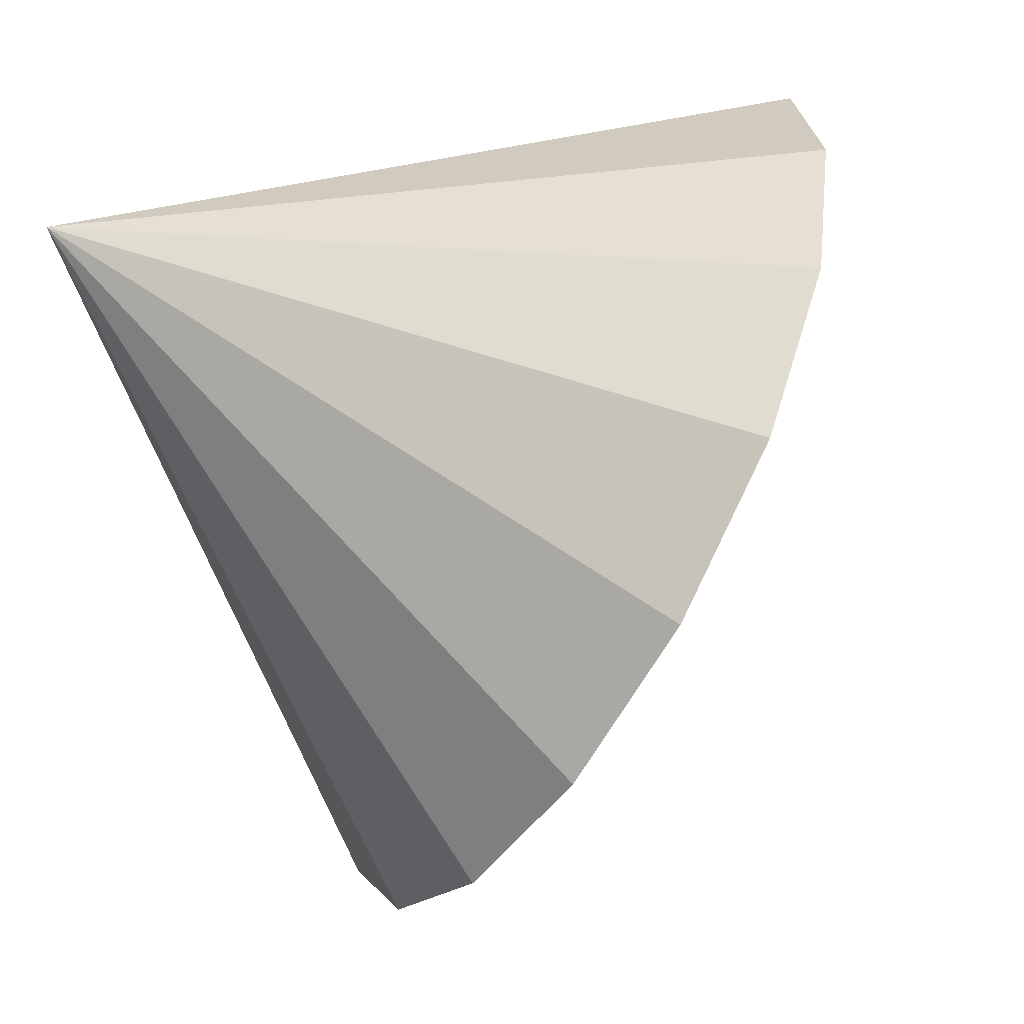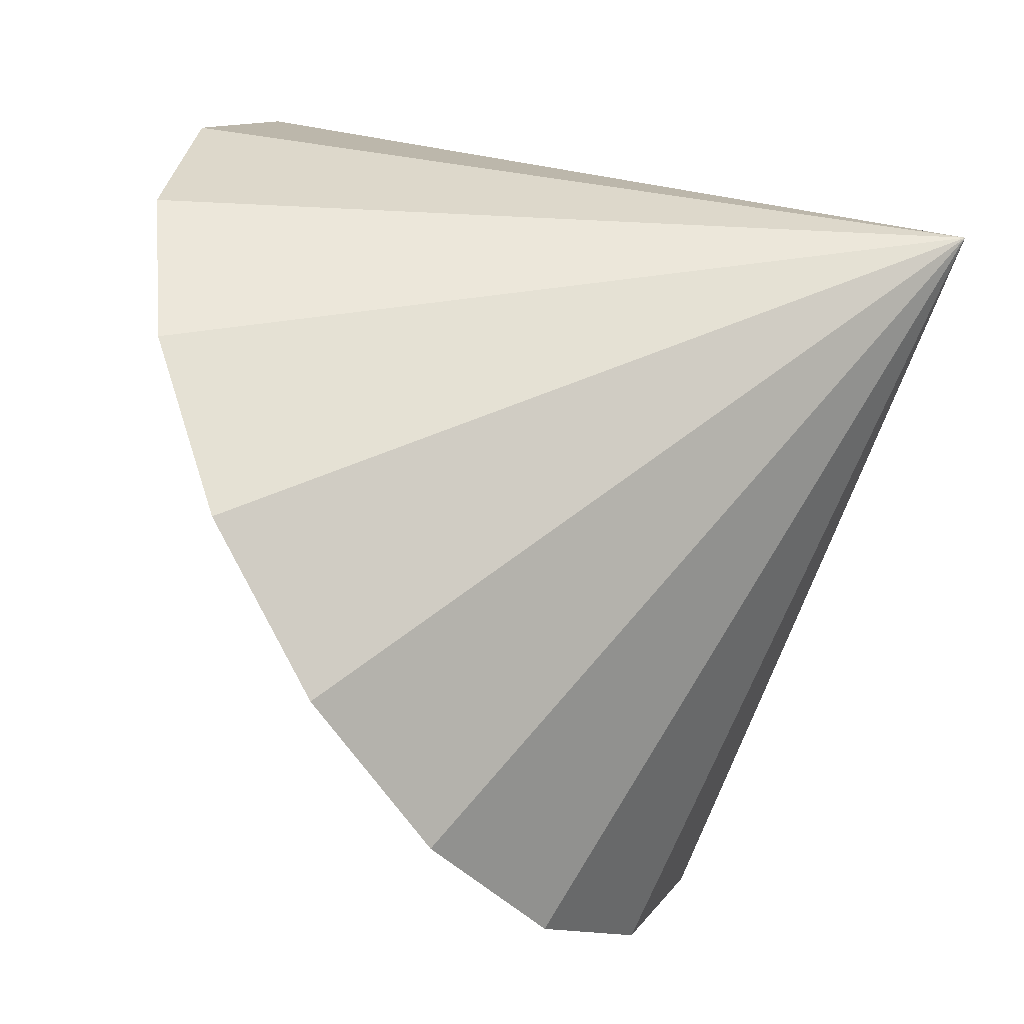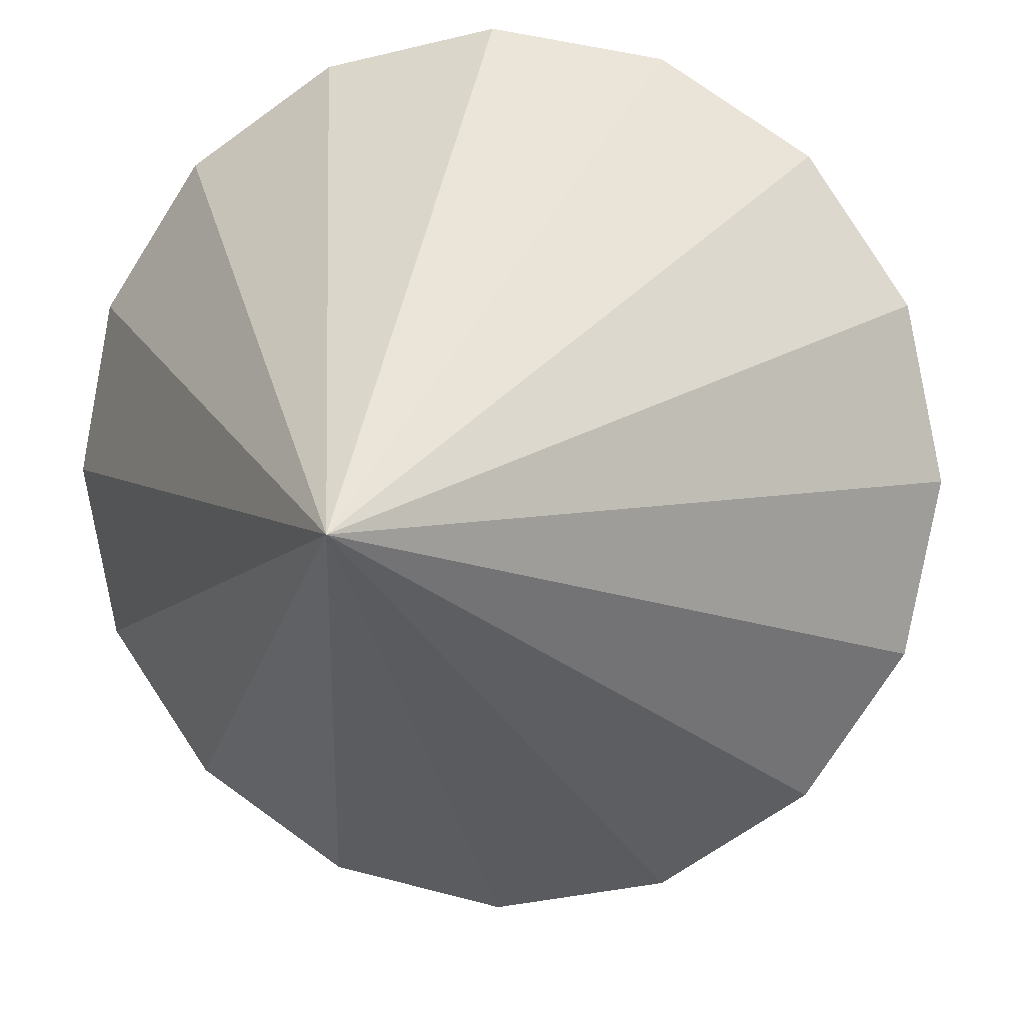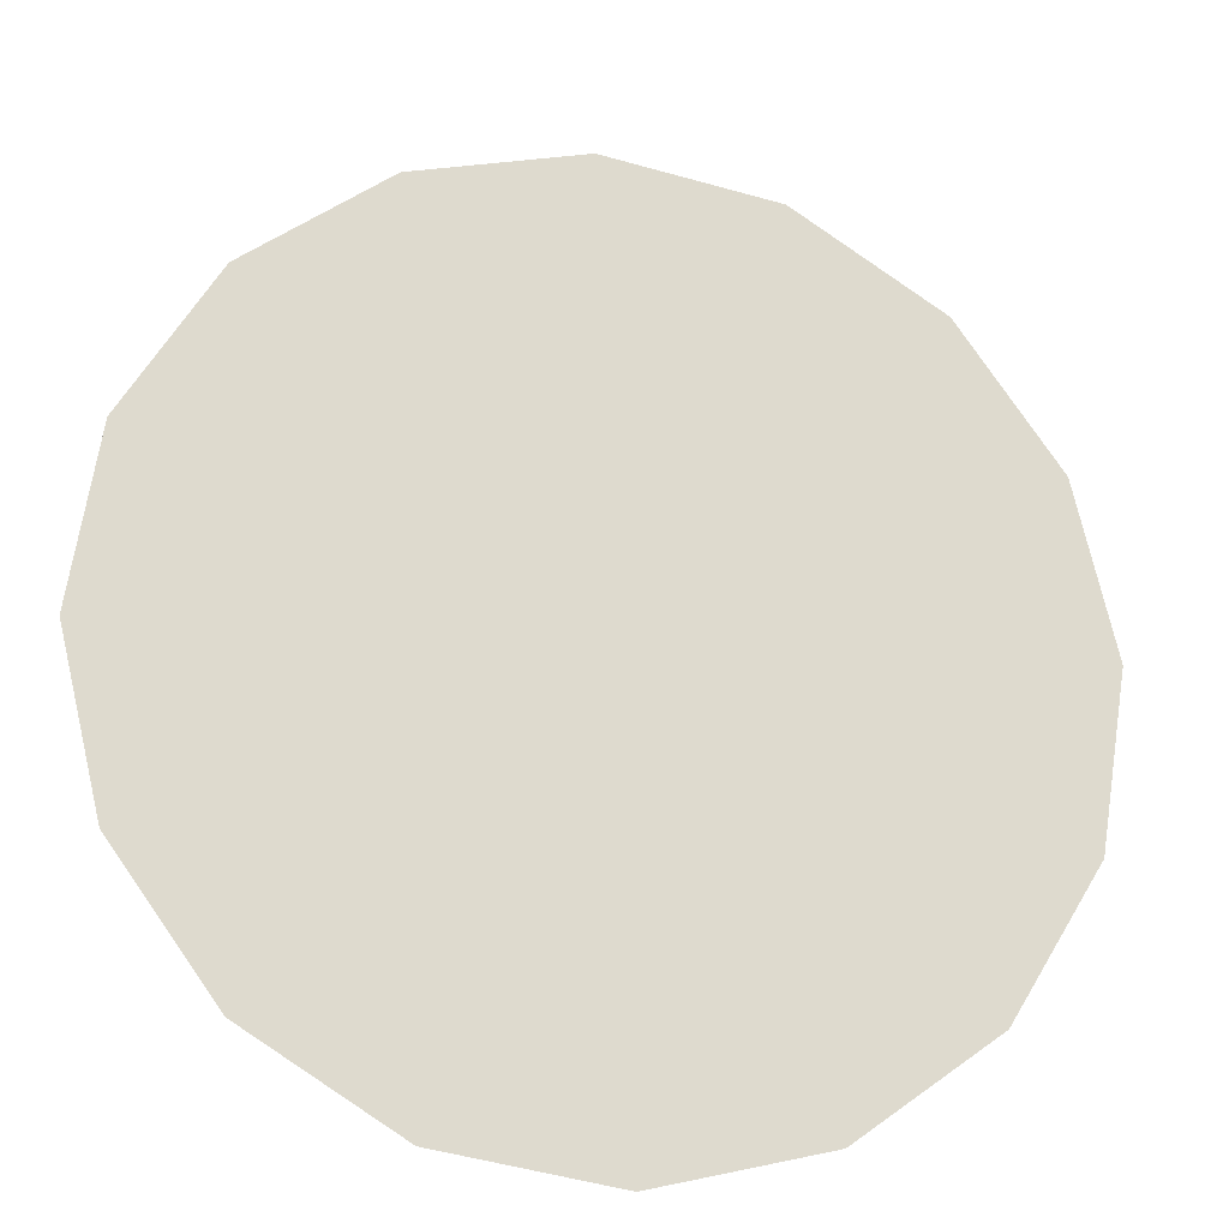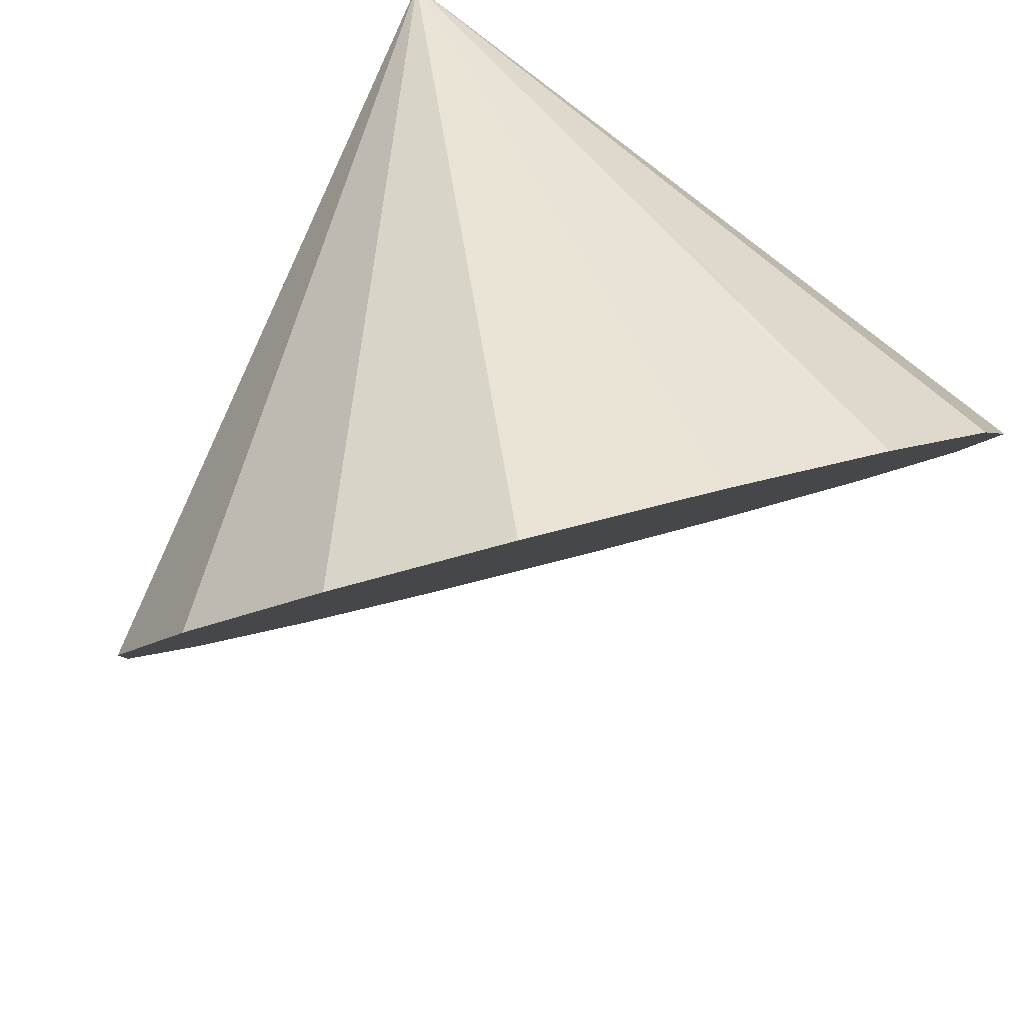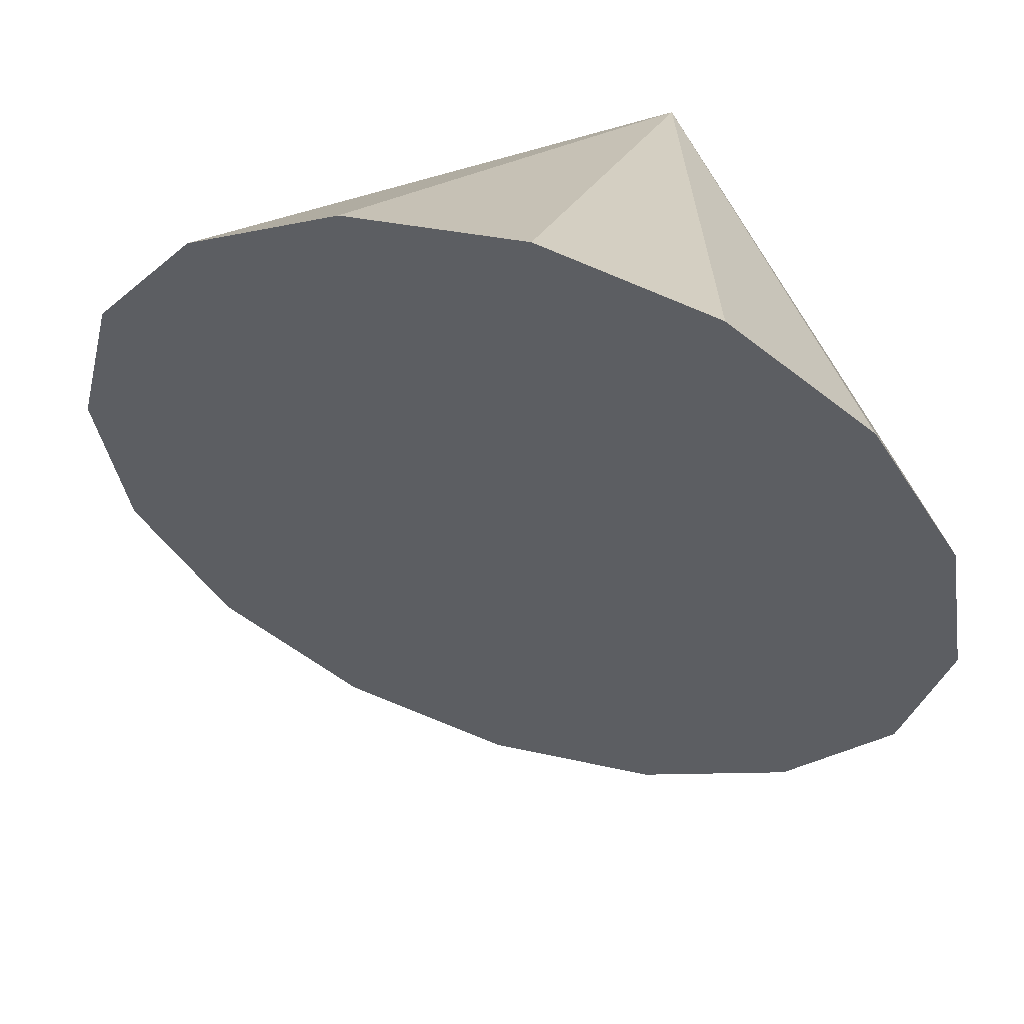
<metadata>
{"format":"obj","ext":"obj","renderer":"f3d","projection":"perspective","resolution":1024,"background":"white","views":[{"elev":41.5,"azim":-115.7,"up":"+Z"},{"elev":13.5,"azim":77.4,"up":"+Z"},{"elev":37.3,"azim":164.7,"up":"+Z"},{"elev":-69.9,"azim":-160.8,"up":"+Y"},{"elev":55.2,"azim":-47.2,"up":"+Z"},{"elev":-72.7,"azim":13.7,"up":"+Y"}]}
</metadata>
<code>
o Cone.206_Cone.1682
v -2.222 0.7433 0.2378
v -2.624 1.135 0.01467
v -2.855 1.538 -0.3707
v -2.881 1.891 -0.8596
v -2.697 2.14 -1.378
v -2.332 2.248 -1.846
v -1.841 2.198 -2.193
v -1.298 1.997 -2.367
v -0.7877 1.676 -2.34
v -0.3862 1.285 -2.117
v -0.1549 0.8818 -1.732
v -0.1292 0.5287 -1.243
v -0.6301 2.689 -0.02875
v -0.313 0.2793 -0.7246
v -0.6782 0.1716 -0.2562
v -1.169 0.222 0.09114
v -1.712 0.4228 0.2646
f 1 13 2
f 2 13 3
f 3 13 4
f 4 13 5
f 5 13 6
f 6 13 7
f 7 13 8
f 8 13 9
f 9 13 10
f 10 13 11
f 11 13 12
f 12 13 14
f 14 13 15
f 15 13 16
f 16 13 17
f 17 13 1
f 4 8 12
f 17 1 2
f 2 3 4
f 4 5 6
f 6 7 4
f 7 8 4
f 8 9 10
f 10 11 12
f 12 14 17
f 14 15 17
f 15 16 17
f 17 2 4
f 8 10 12
f 17 4 12

</code>
